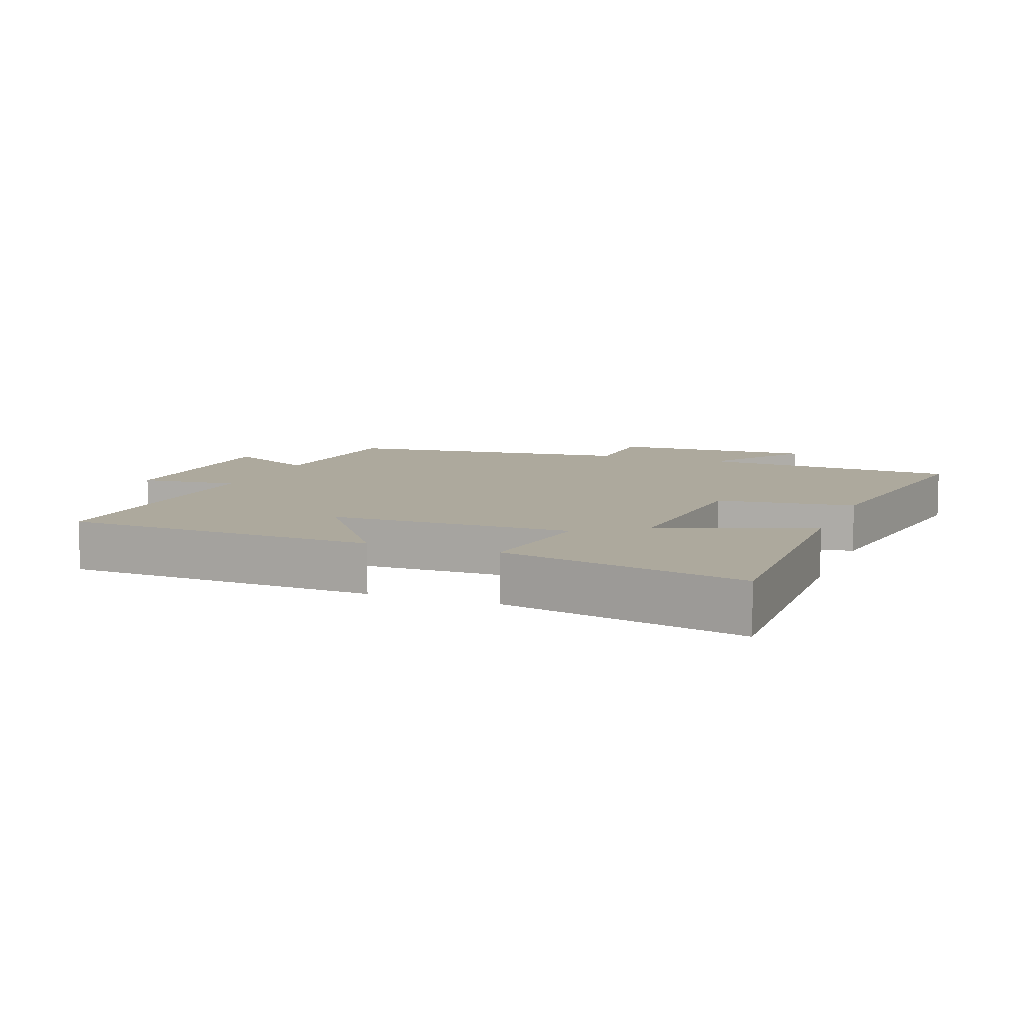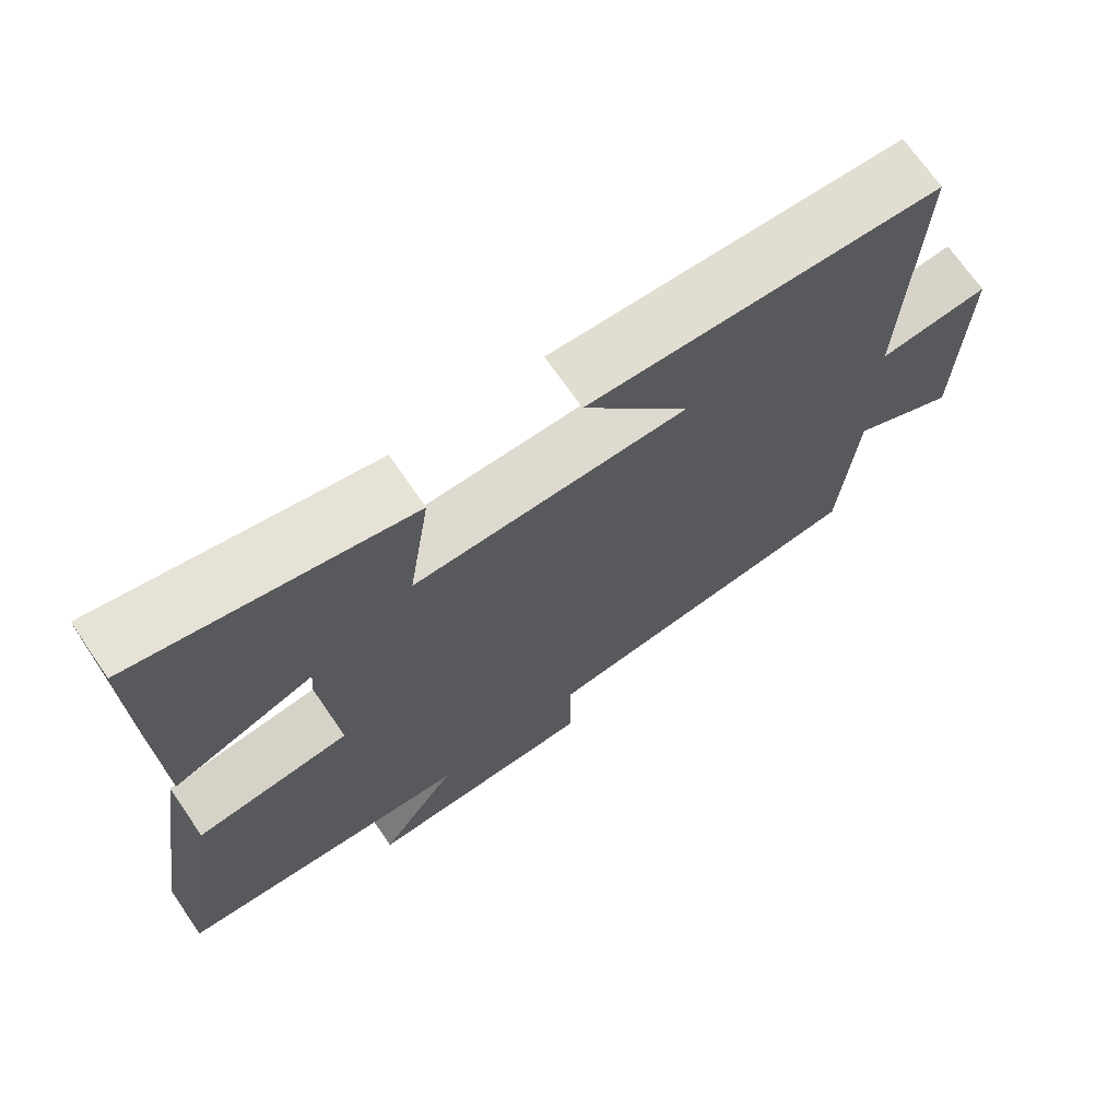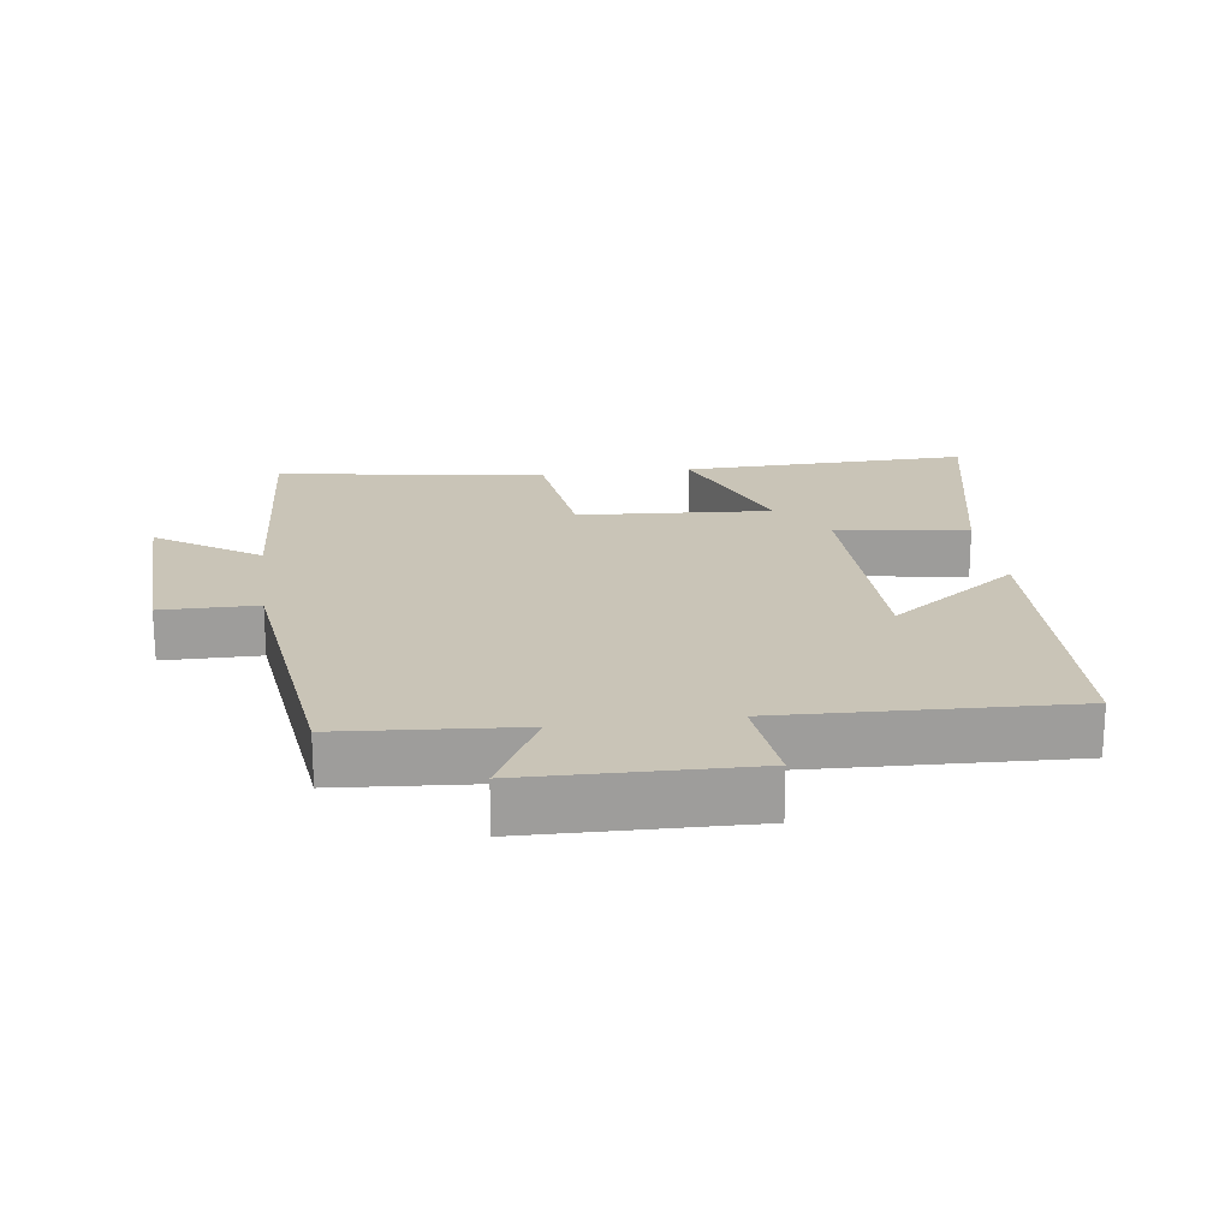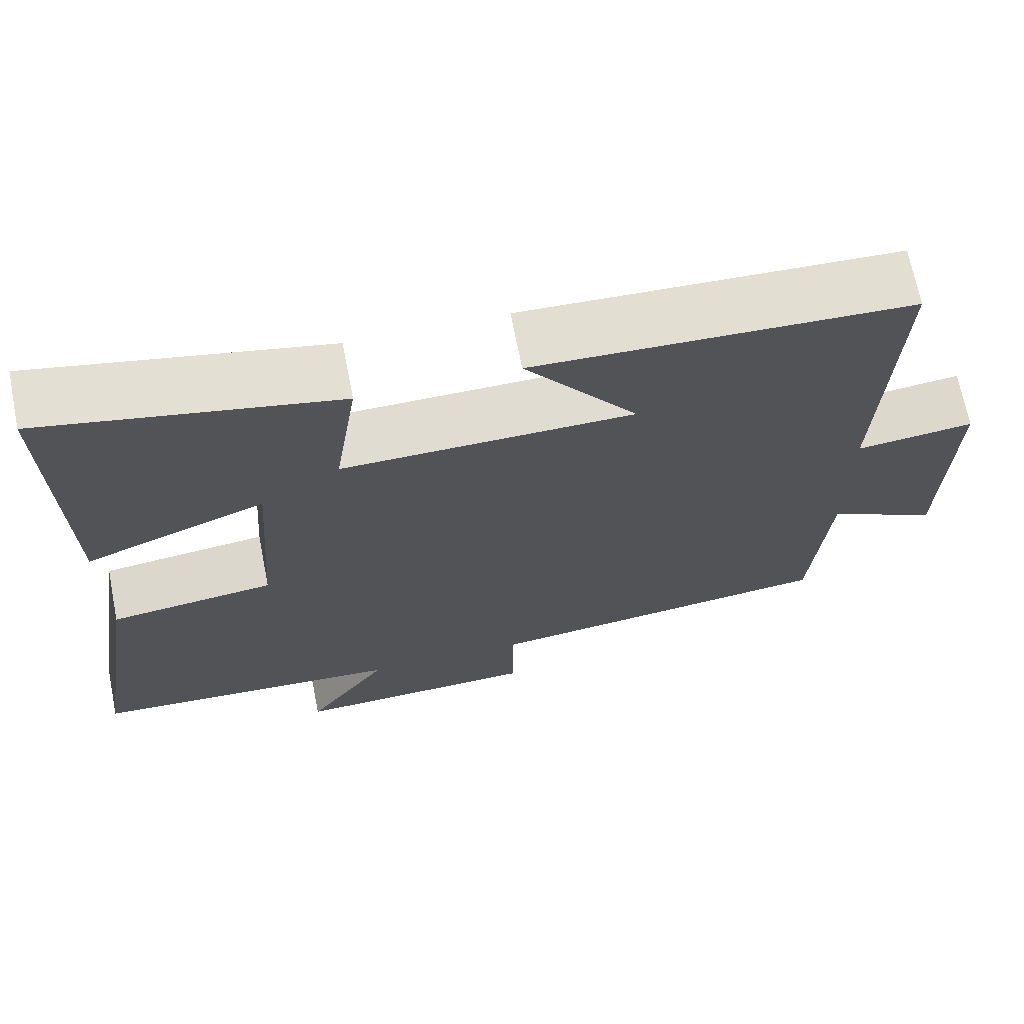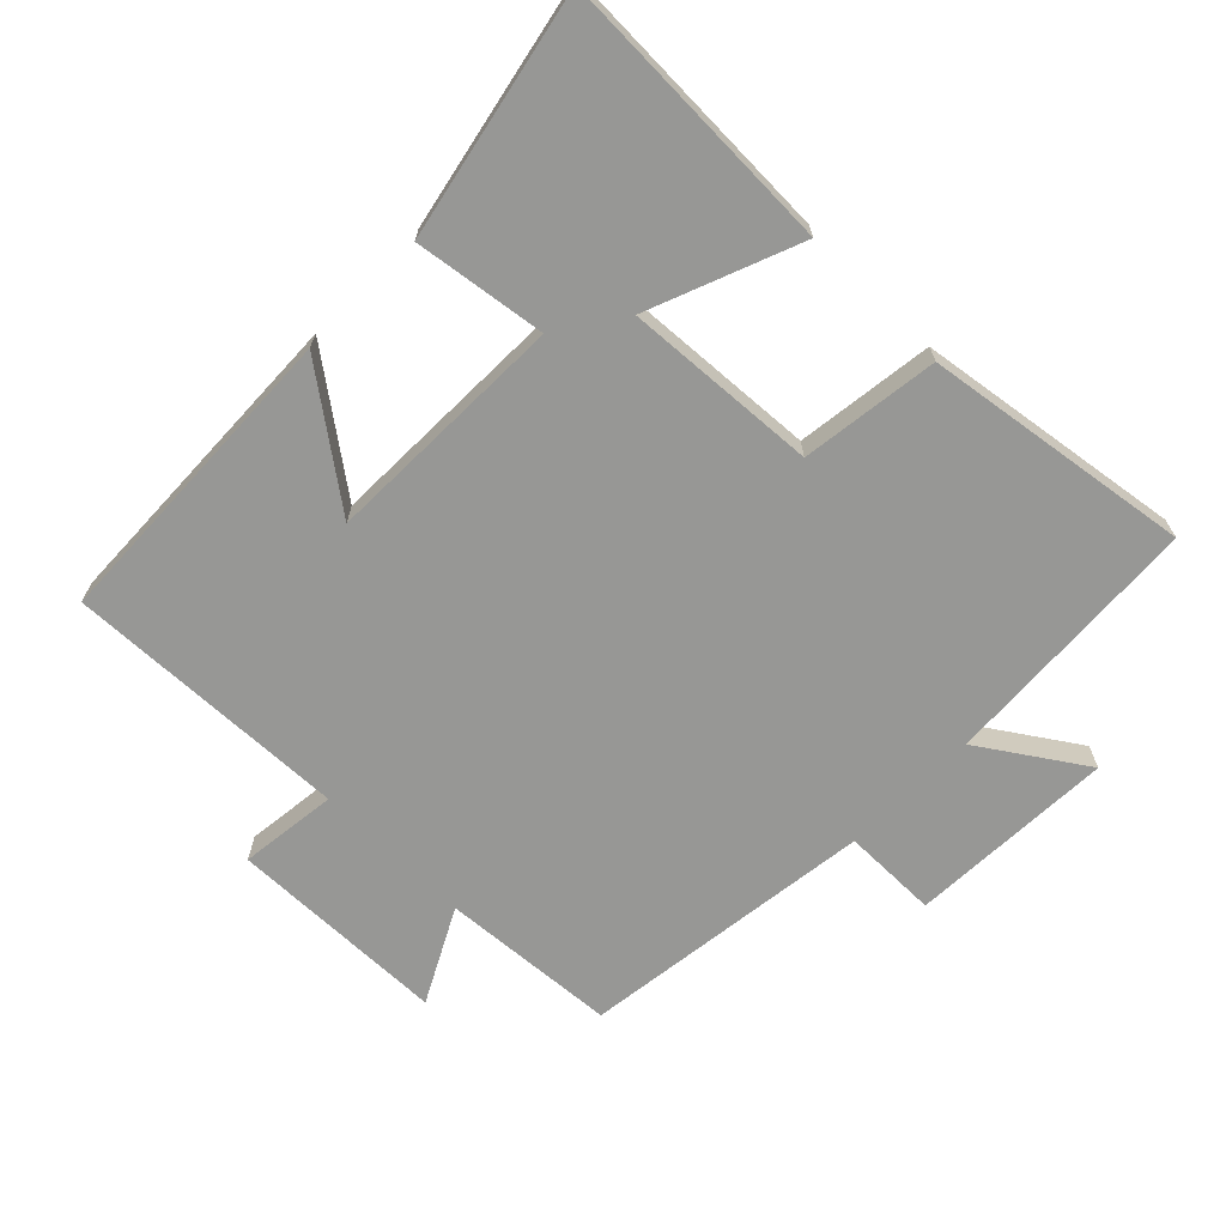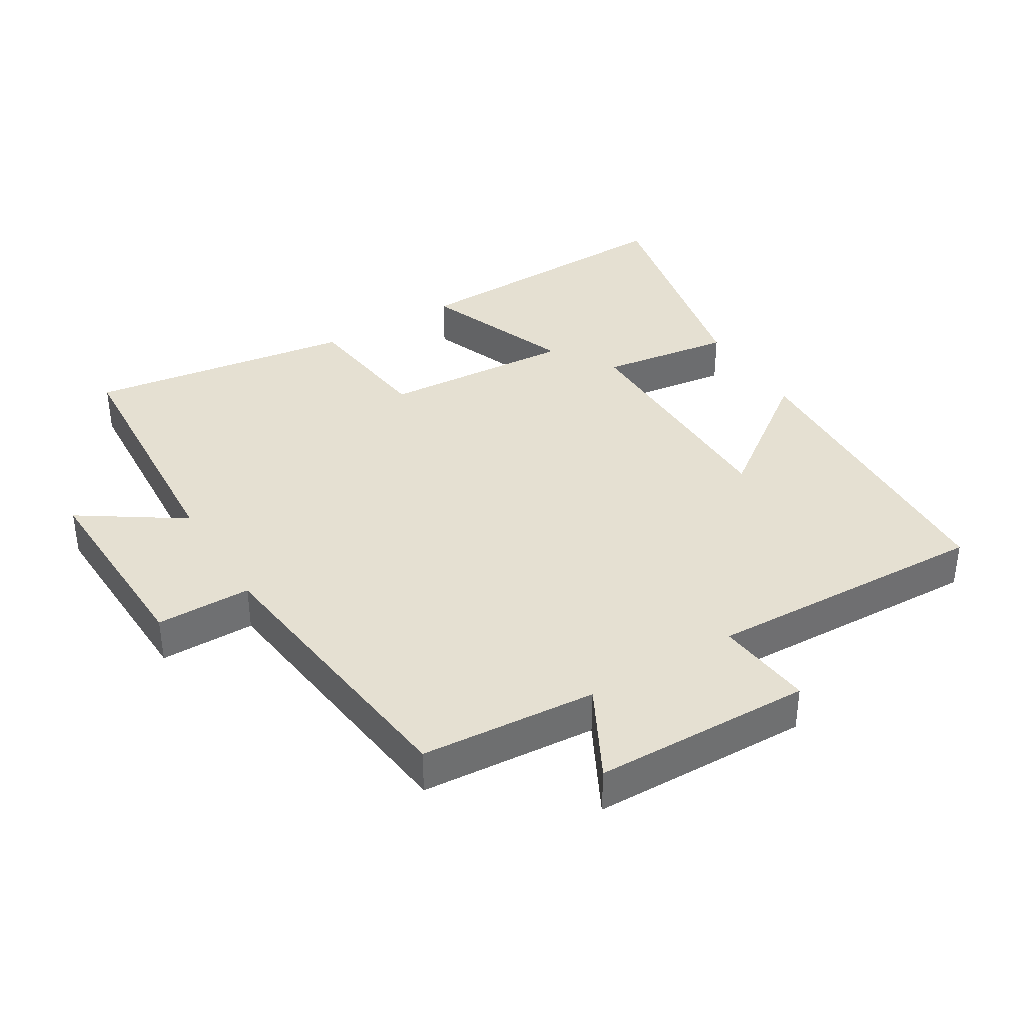
<metadata>
{"format":"obj","ext":"obj","renderer":"f3d","projection":"perspective","resolution":1024,"background":"white","views":[{"elev":8.9,"azim":21.0,"up":"+Y"},{"elev":70.3,"azim":145.5,"up":"+Z"},{"elev":19.9,"azim":-97.8,"up":"+Y"},{"elev":68.9,"azim":168.9,"up":"+Z"},{"elev":-68.1,"azim":45.1,"up":"+Y"},{"elev":37.7,"azim":-121.5,"up":"+Y"}]}
</metadata>
<code>
v 0.511 0.07 0.578
v 0.5 0.07 0.151
v 0.274 0.07 0.238
v 0.294 0.07 -0.05
v 0.5 0.07 -0.075
v 0.561 0.07 -0.474
v 0.168 0.07 -0.5
v 0.271 0.07 -0.653
v -0.037 0.07 -0.643
v -0.038 0.07 -0.5
v -0.479 0.07 -0.448
v -0.5 0.07 -0.184
v -0.639 0.07 -0.258
v -0.647 0.07 0.07
v -0.5 0.07 0.054
v -0.517 0.07 0.48
v -0.048 0.07 0.5
v -0.189 0.07 0.307
v 0.175 0.07 0.303
v 0.146 0.07 0.5
v 0.511 0 0.578
v 0.5 0 0.151
v 0.274 0 0.238
v 0.294 0 -0.05
v 0.5 0 -0.075
v 0.561 0 -0.474
v 0.168 0 -0.5
v 0.271 0 -0.653
v -0.037 0 -0.643
v -0.038 0 -0.5
v -0.479 0 -0.448
v -0.5 0 -0.184
v -0.639 0 -0.258
v -0.647 0 0.07
v -0.5 0 0.054
v -0.517 0 0.48
v -0.048 0 0.5
v -0.189 0 0.307
v 0.175 0 0.303
v 0.146 0 0.5
f 1 2 3
f 20 1 3
f 19 20 3
f 18 19 3 4
f 15 16 17 18
f 15 18 4
f 12 13 14 15
f 12 15 4
f 11 12 4
f 10 11 4
f 7 8 9 10
f 6 7 10
f 5 6 10
f 4 5 10
f 23 22 21
f 23 21 40
f 23 40 39
f 24 23 39 38
f 38 37 36 35
f 24 38 35
f 35 34 33 32
f 24 35 32
f 24 32 31
f 24 31 30
f 30 29 28 27
f 30 27 26
f 30 26 25
f 30 25 24
f 1 21 22 2
f 2 22 23 3
f 3 23 24 4
f 4 24 25 5
f 5 25 26 6
f 6 26 27 7
f 7 27 28 8
f 8 28 29 9
f 9 29 30 10
f 10 30 31 11
f 11 31 32 12
f 12 32 33 13
f 13 33 34 14
f 14 34 35 15
f 15 35 36 16
f 16 36 37 17
f 17 37 38 18
f 18 38 39 19
f 19 39 40 20
f 20 40 21 1

</code>
